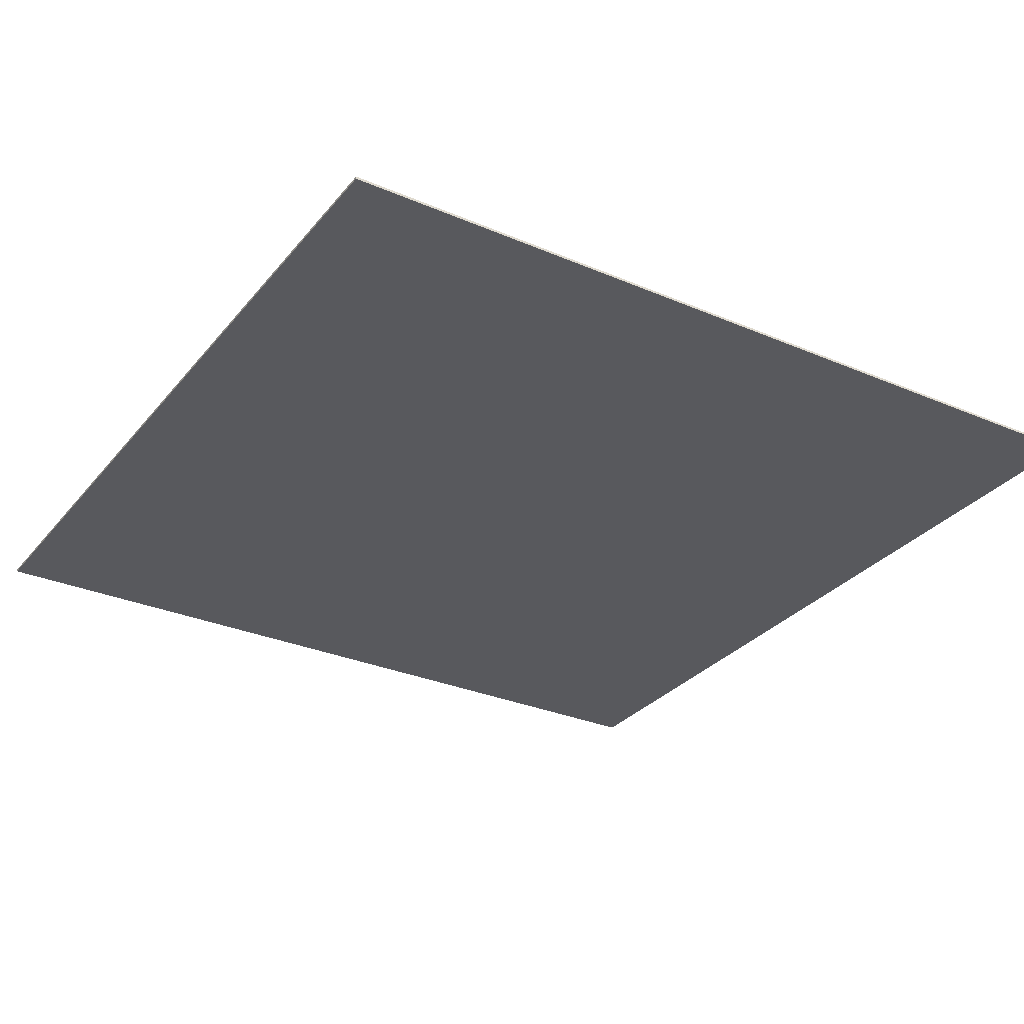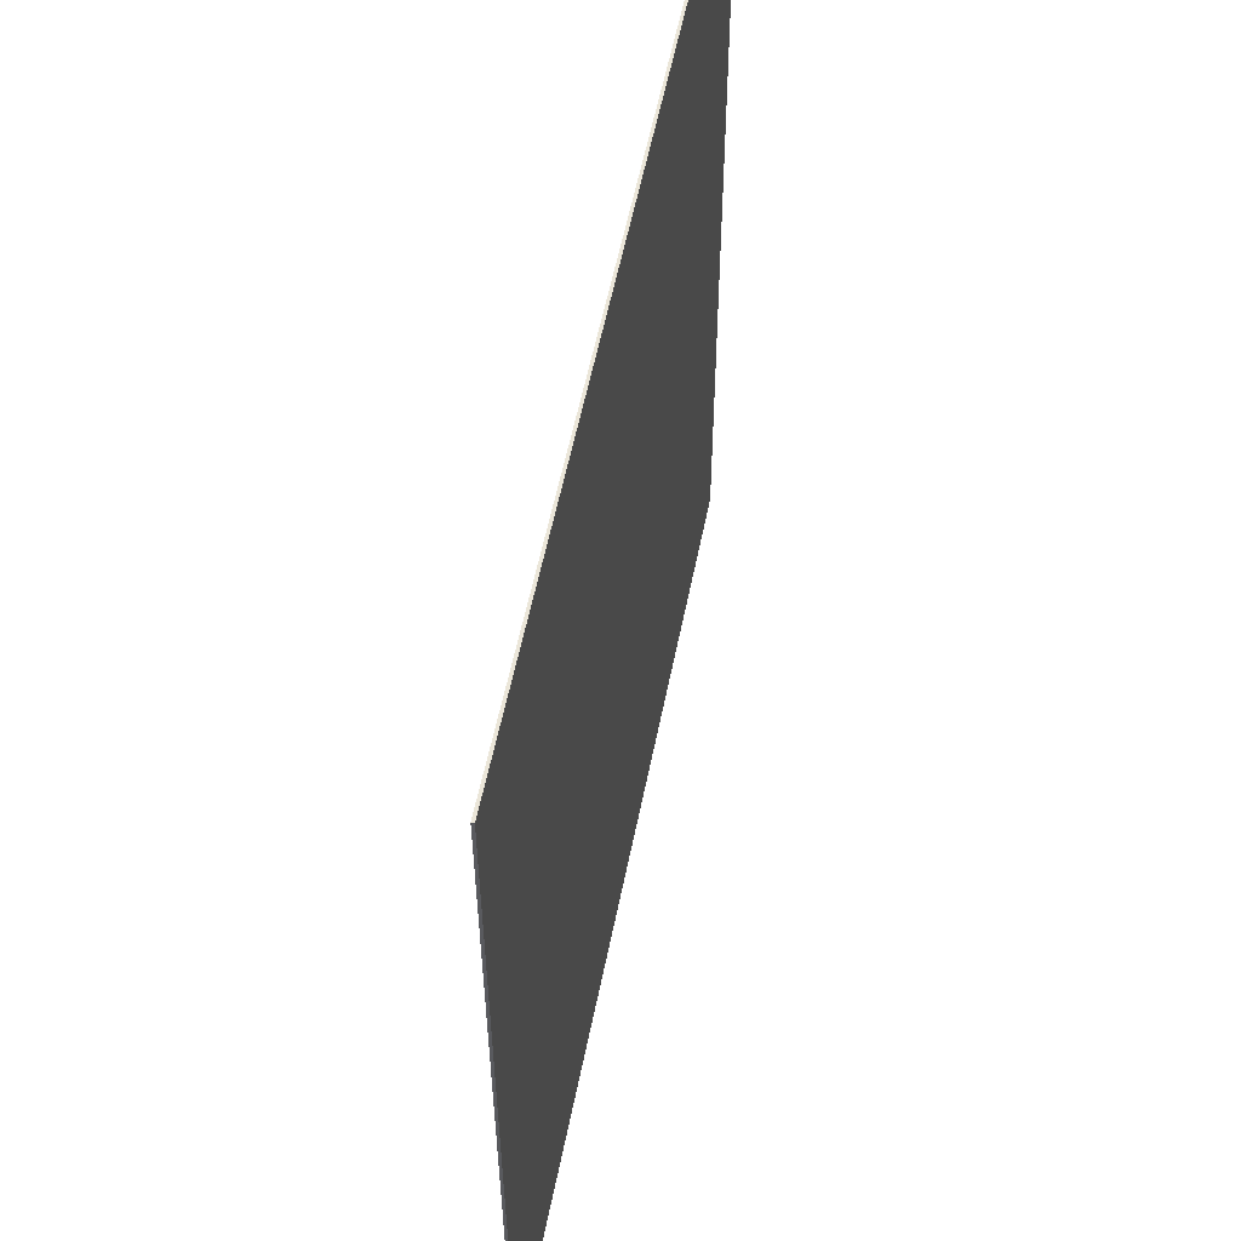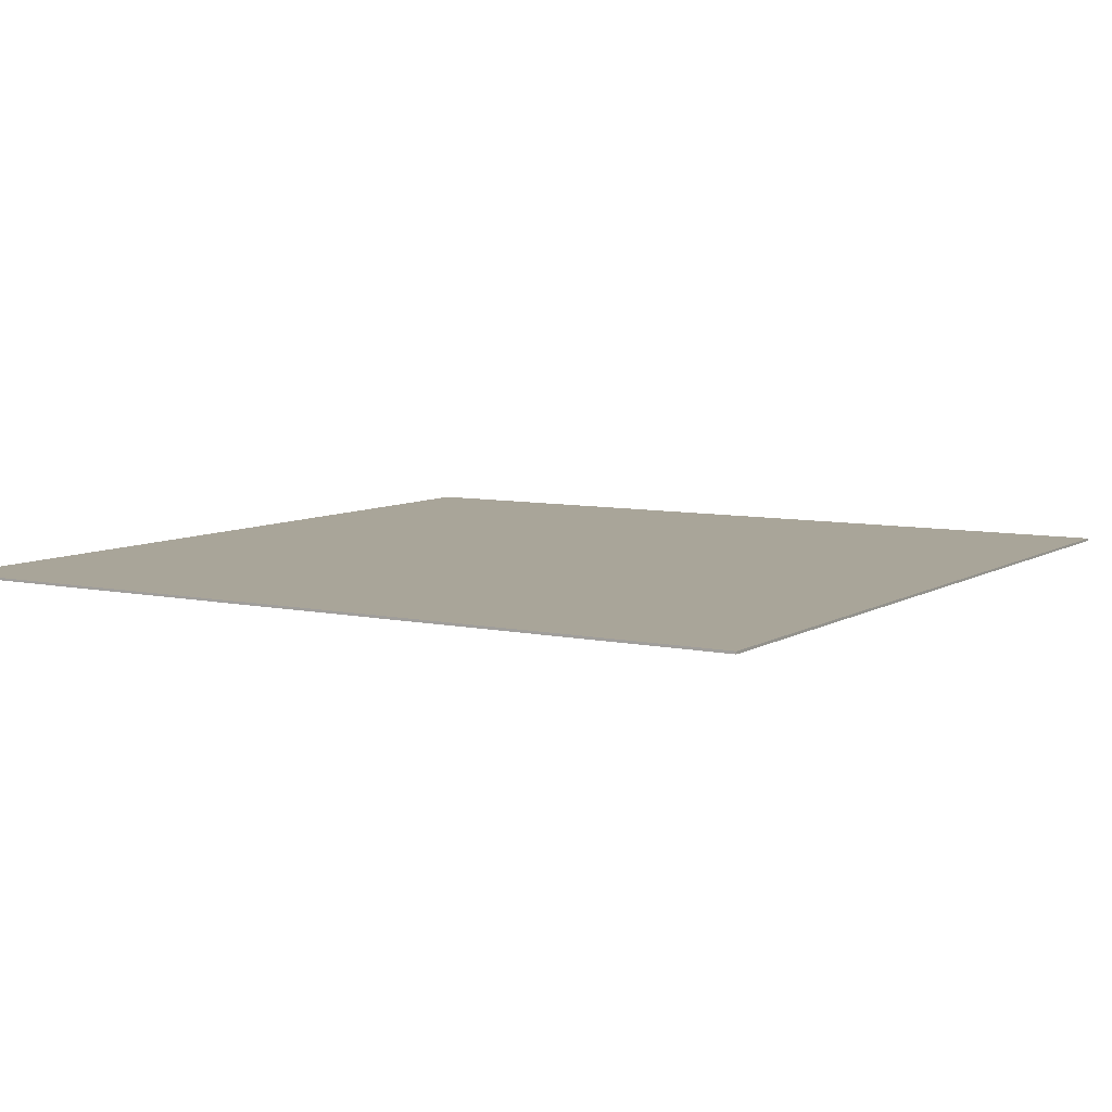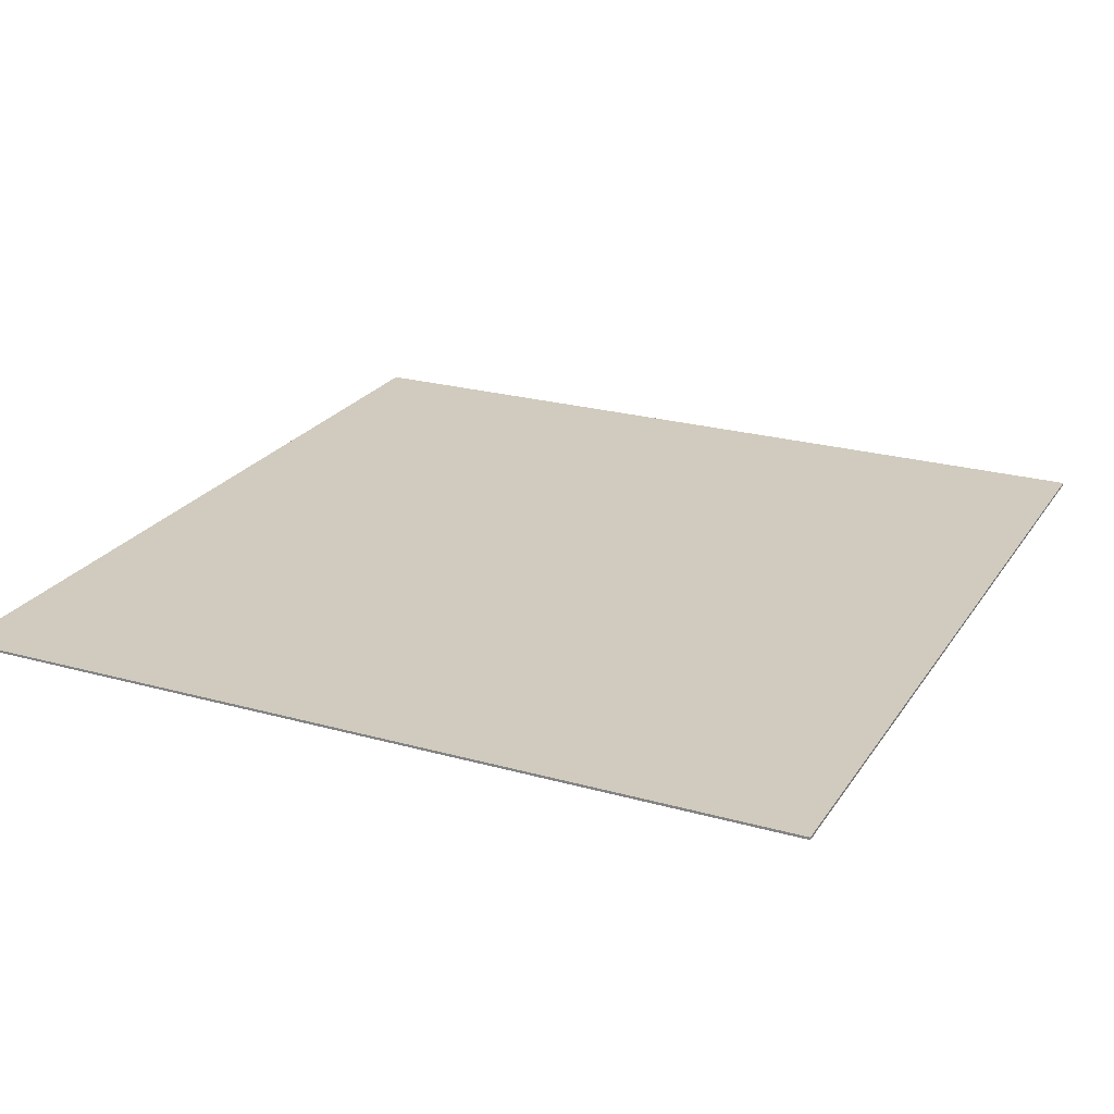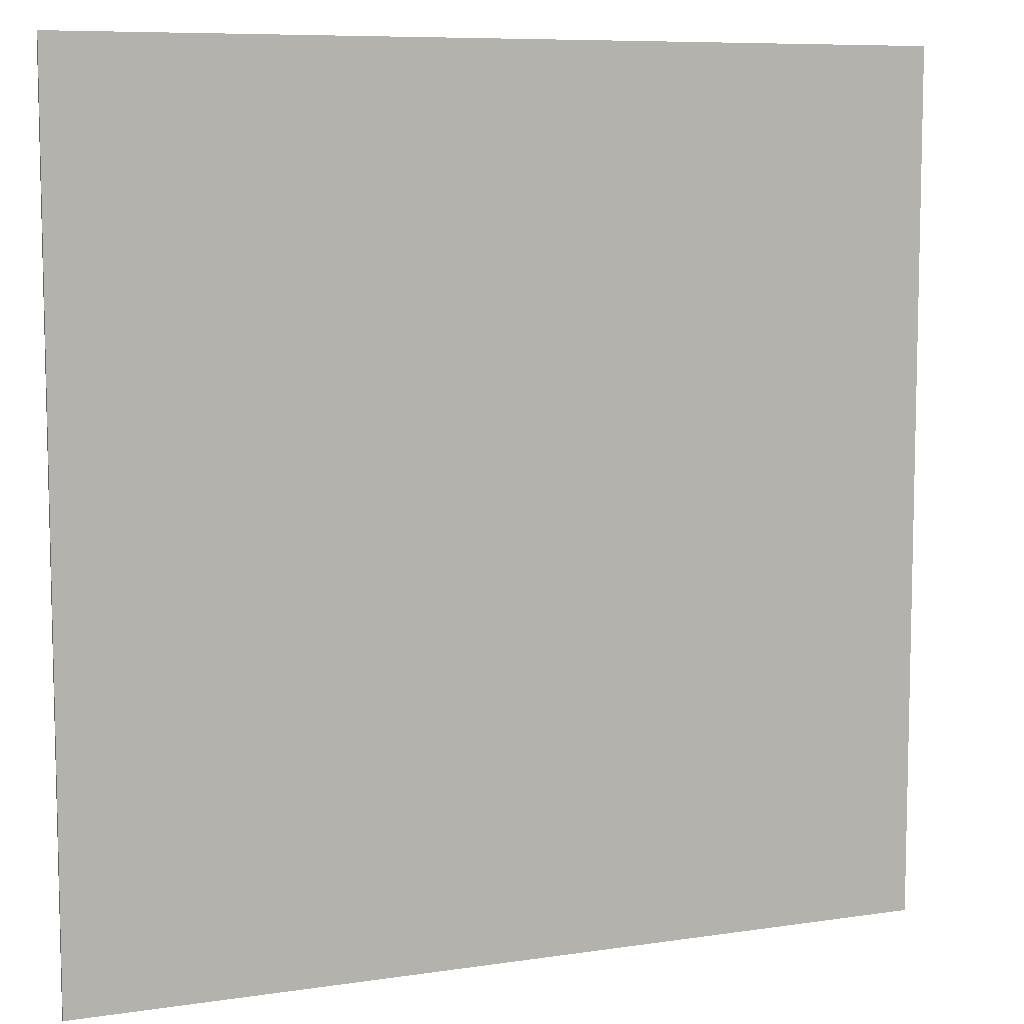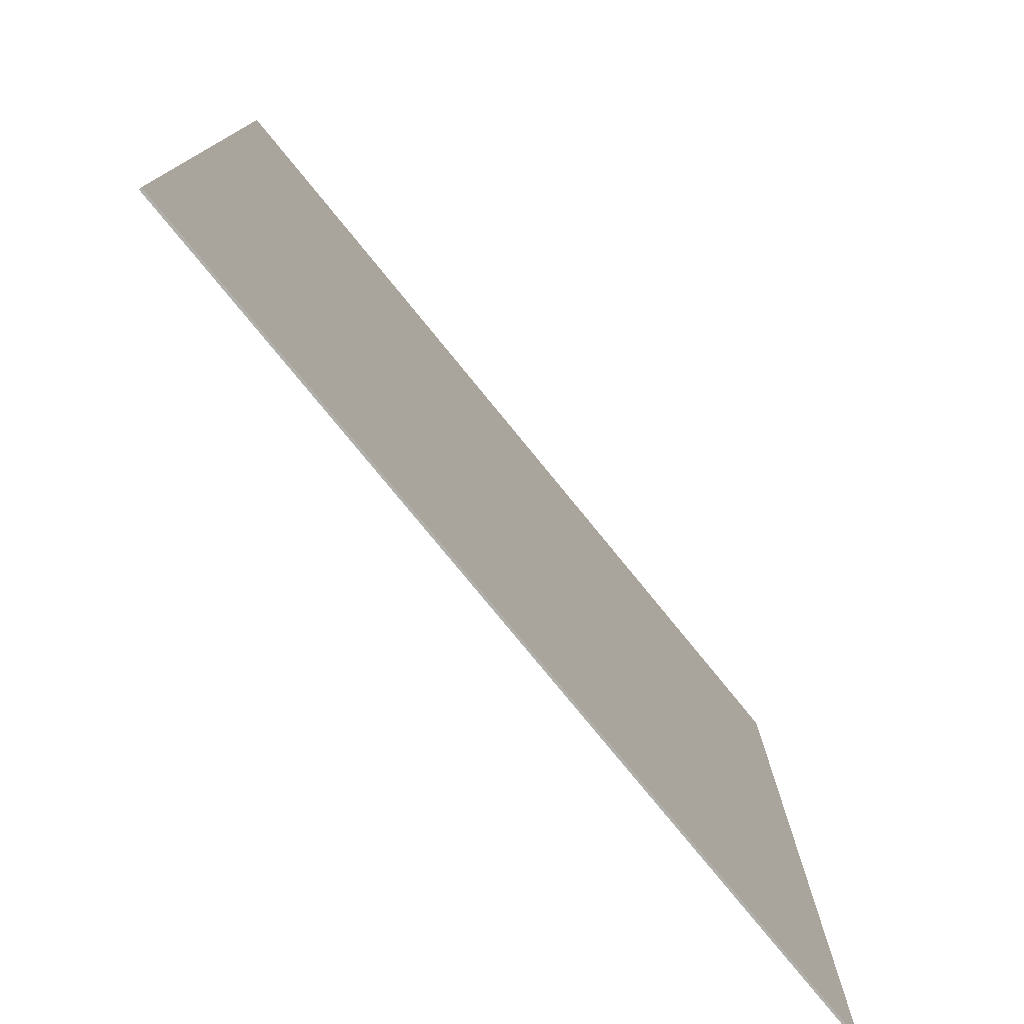
<metadata>
{"format":"obj","ext":"obj","renderer":"f3d","projection":"perspective","resolution":1024,"background":"white","views":[{"elev":-30.2,"azim":-121.8,"up":"+Y"},{"elev":56.6,"azim":-78.7,"up":"+Z"},{"elev":7.4,"azim":121.5,"up":"+Y"},{"elev":23.6,"azim":25.2,"up":"+Y"},{"elev":8.1,"azim":157.3,"up":"+Z"},{"elev":-78.0,"azim":-50.8,"up":"+Z"}]}
</metadata>
<code>
o Cube
v 8.045 -0.02336 -8.045
v 8.045 -0.02336 8.045
v -8.045 -0.02336 8.045
v -8.045 -0.02336 -8.045
v 8.045 0.02336 -8.045
v 8.045 0.02336 8.045
v -8.045 0.02336 8.045
v -8.045 0.02336 -8.045
f 1 2 3 4
f 5 8 7 6
f 1 5 6 2
f 2 6 7 3
f 3 7 8 4
f 5 1 4 8

</code>
